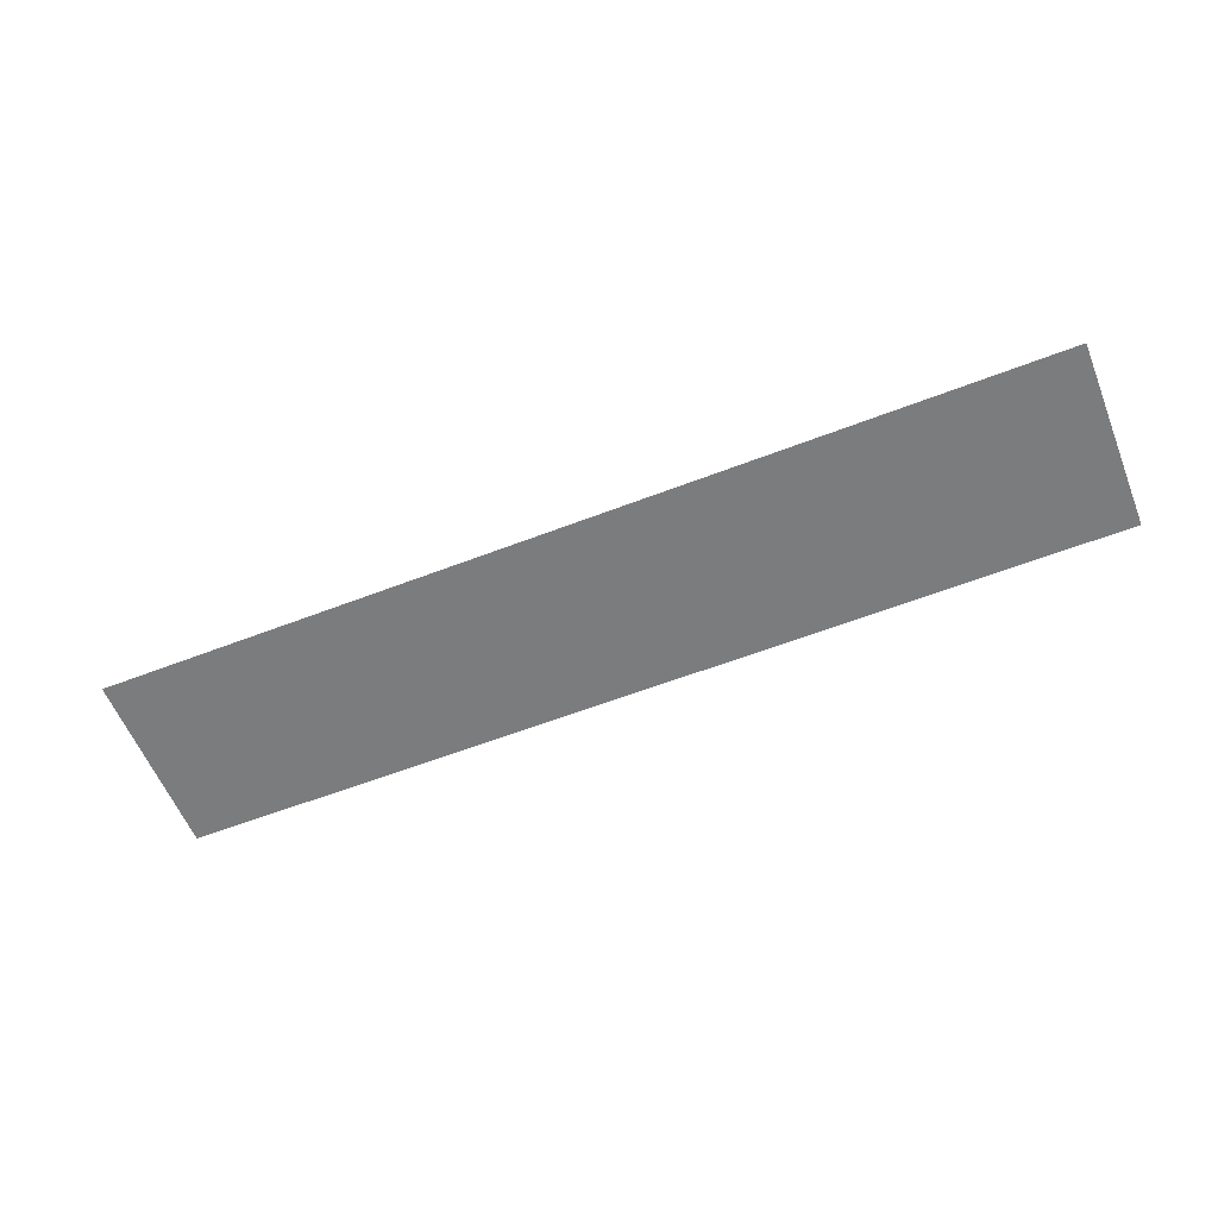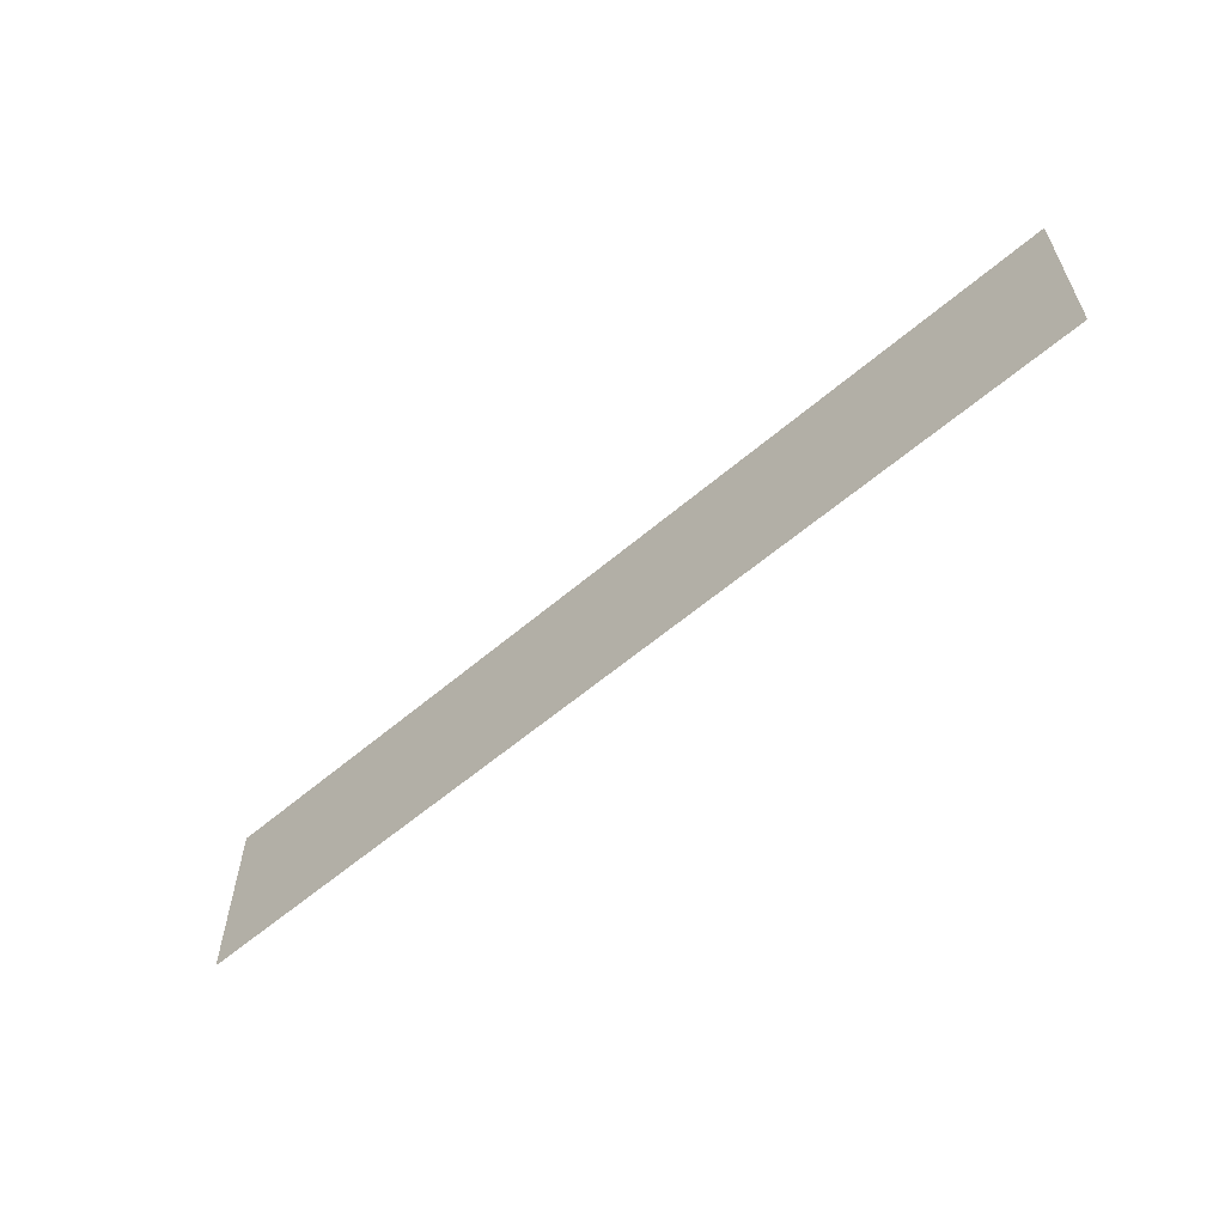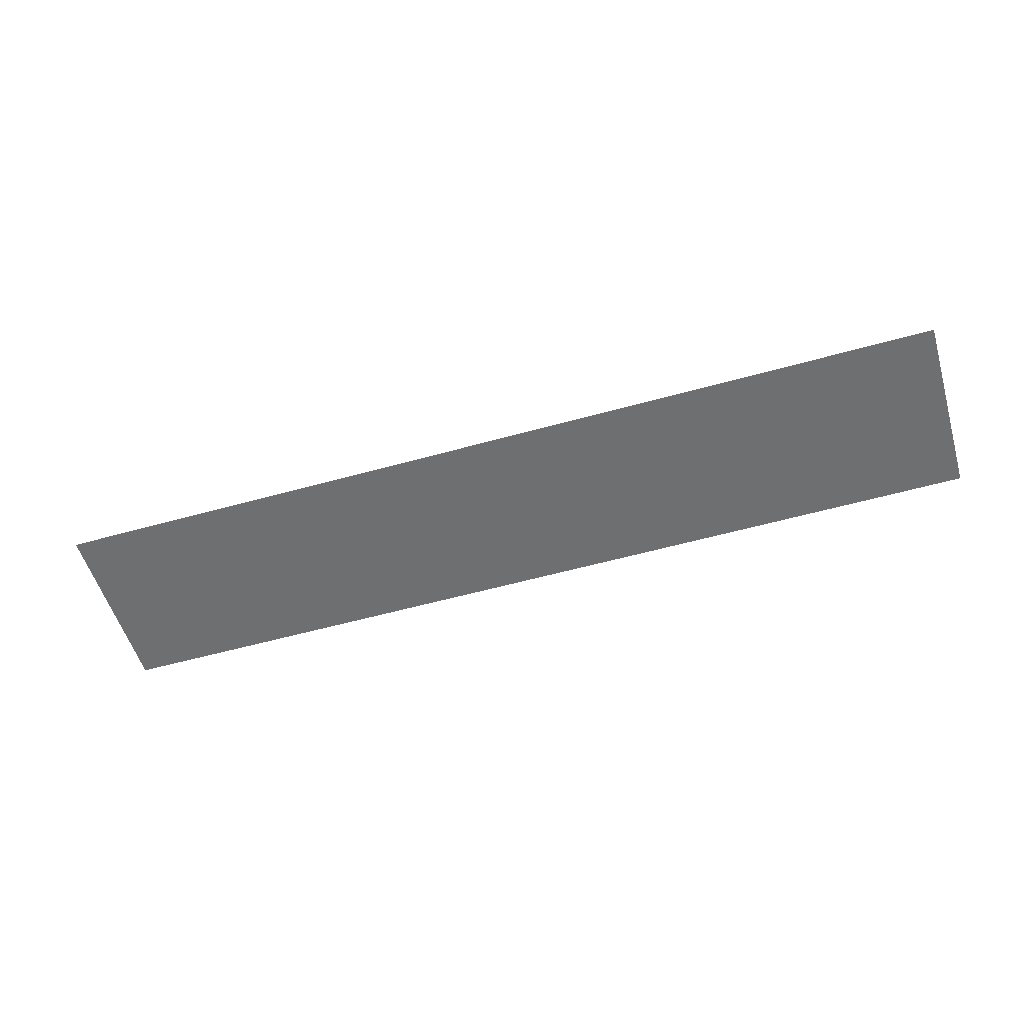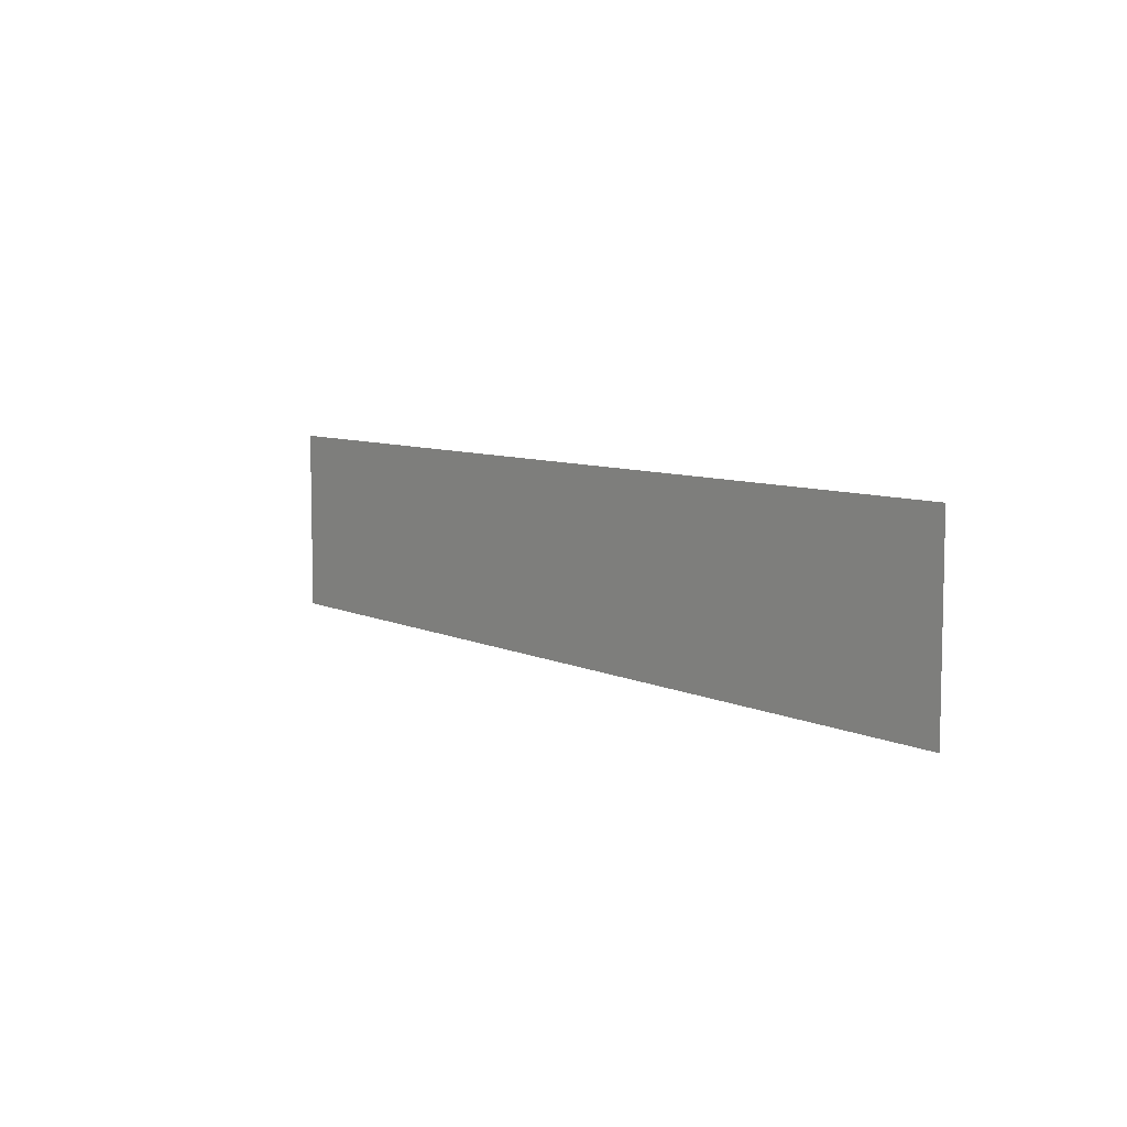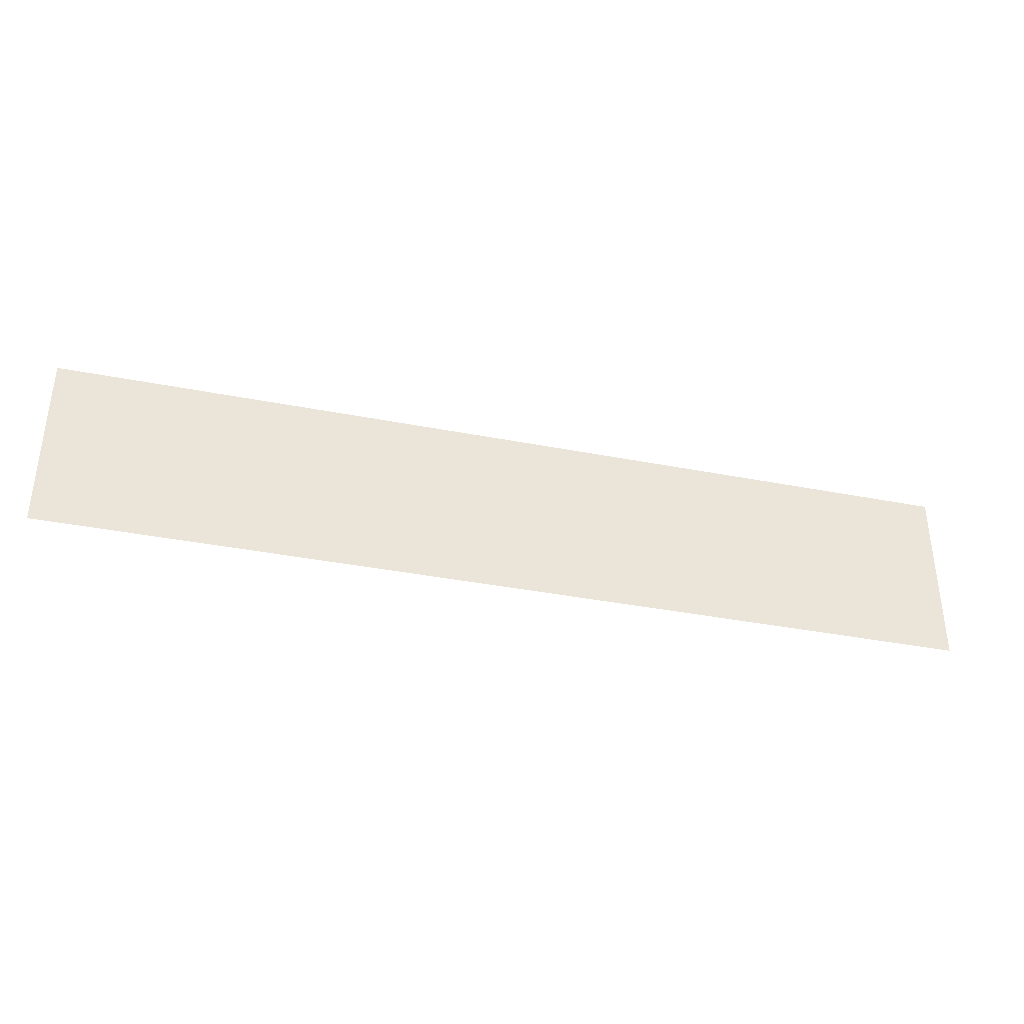
<metadata>
{"format":"obj","ext":"obj","renderer":"f3d","projection":"perspective","resolution":1024,"background":"white","views":[{"elev":-58.7,"azim":-158.2,"up":"+Y"},{"elev":-59.1,"azim":41.3,"up":"+Z"},{"elev":-54.6,"azim":-163.4,"up":"+Y"},{"elev":7.4,"azim":-126.7,"up":"+Z"},{"elev":-37.0,"azim":165.8,"up":"+Z"}]}
</metadata>
<code>
o Plane
v -5 0 1
v 5 0 1
v -5 0 -1
v 5 0 -1
f 1 2 4 3

</code>
